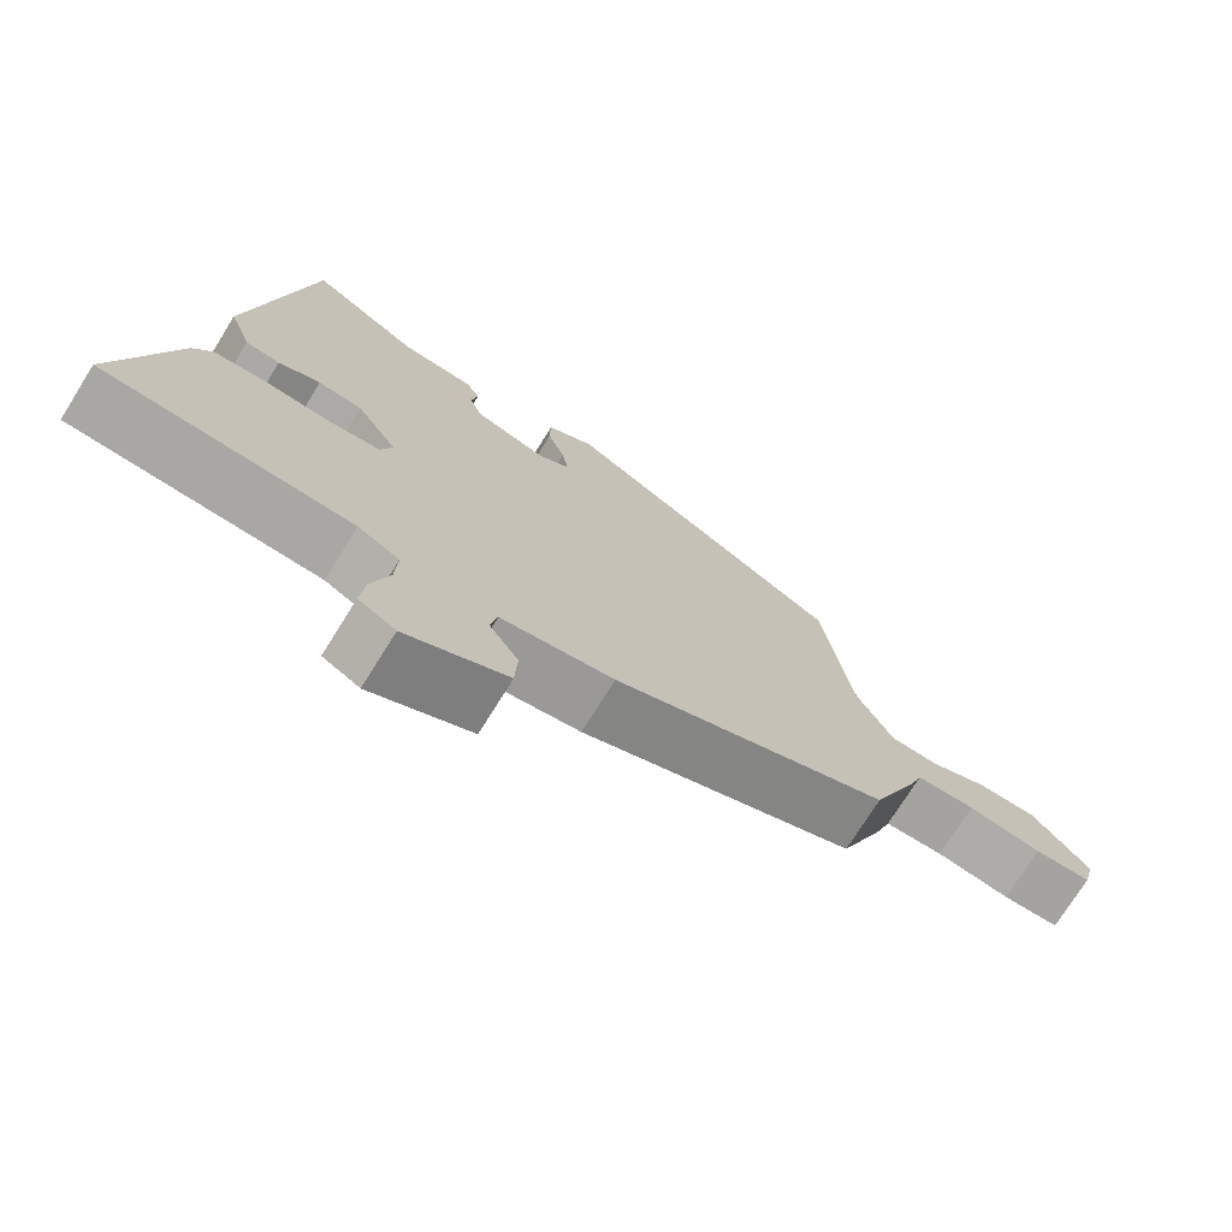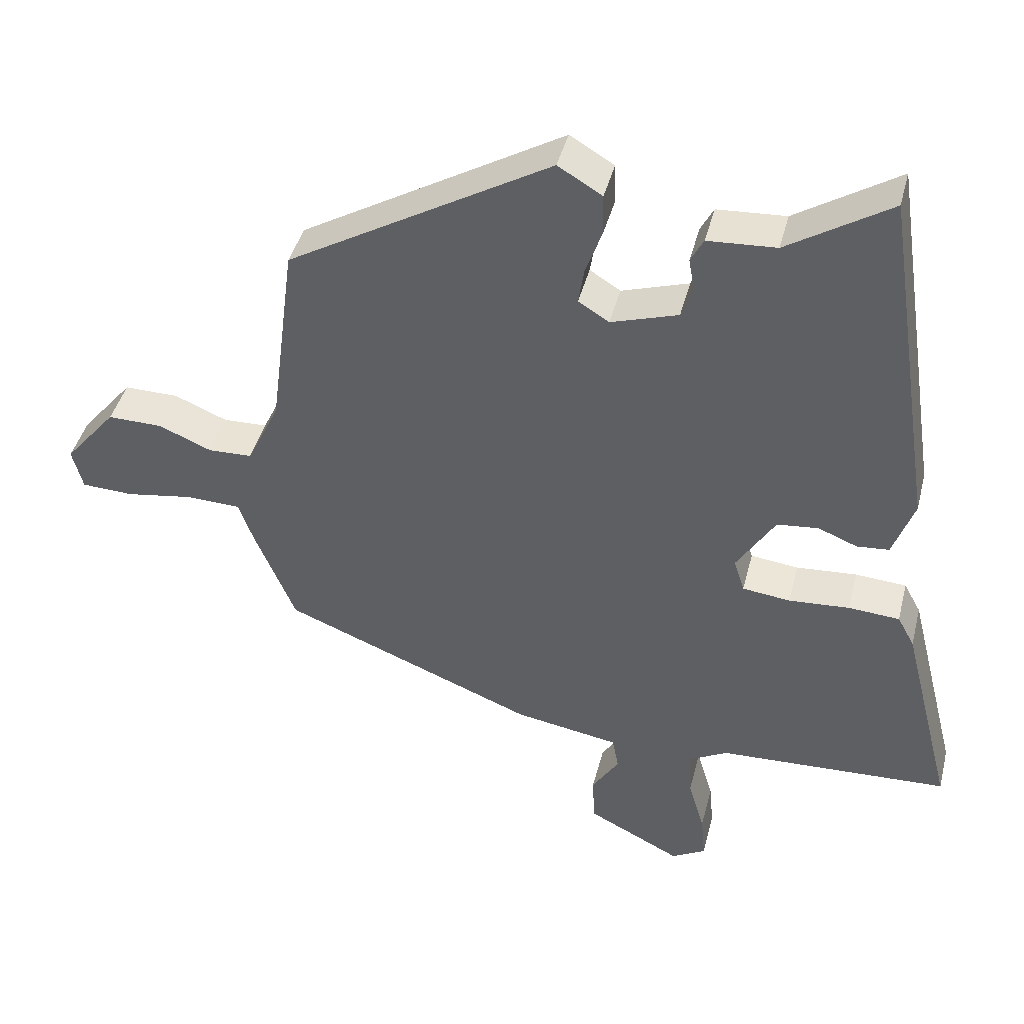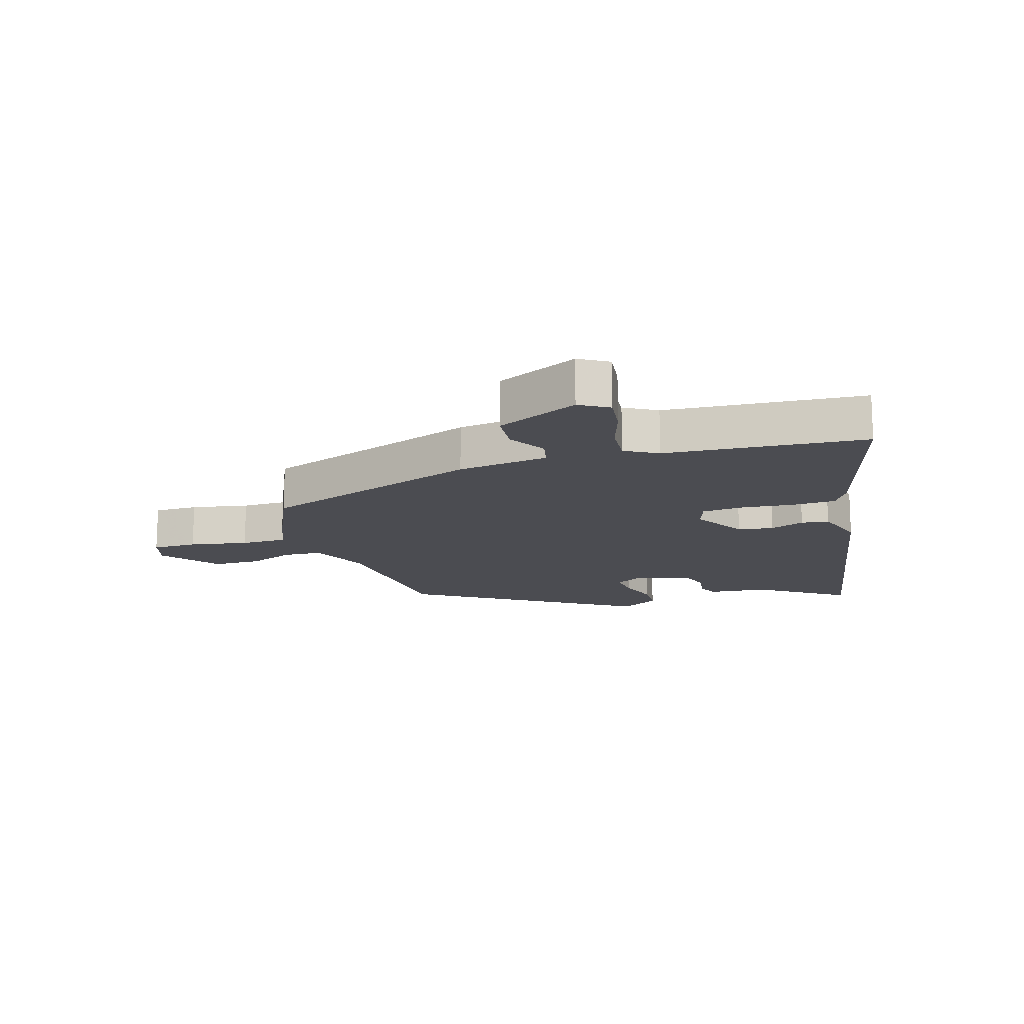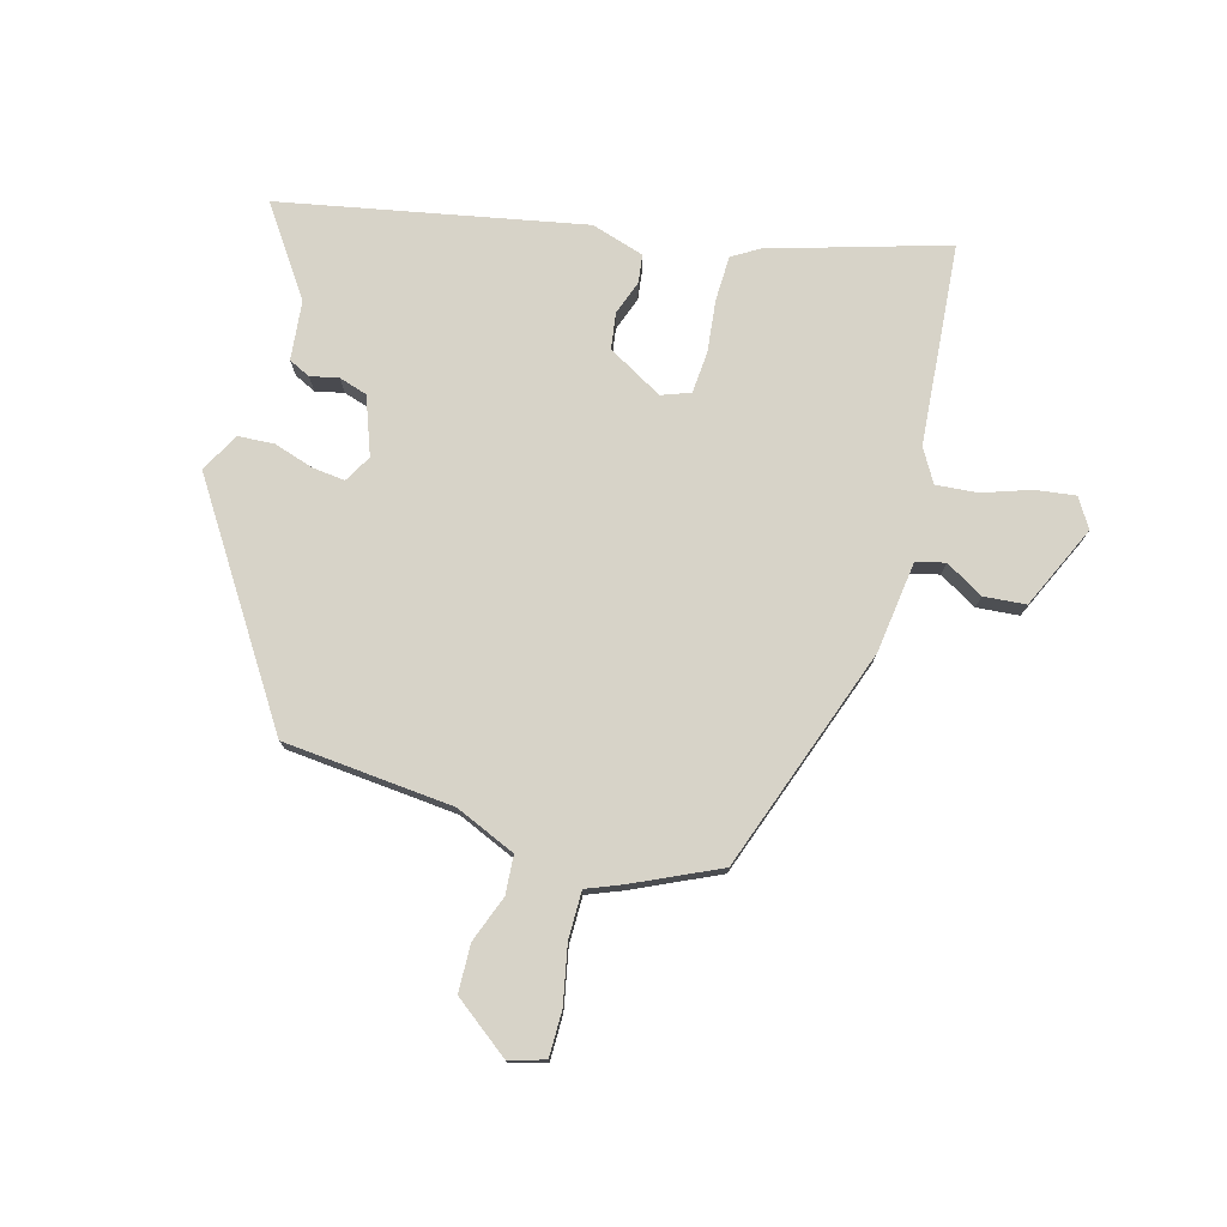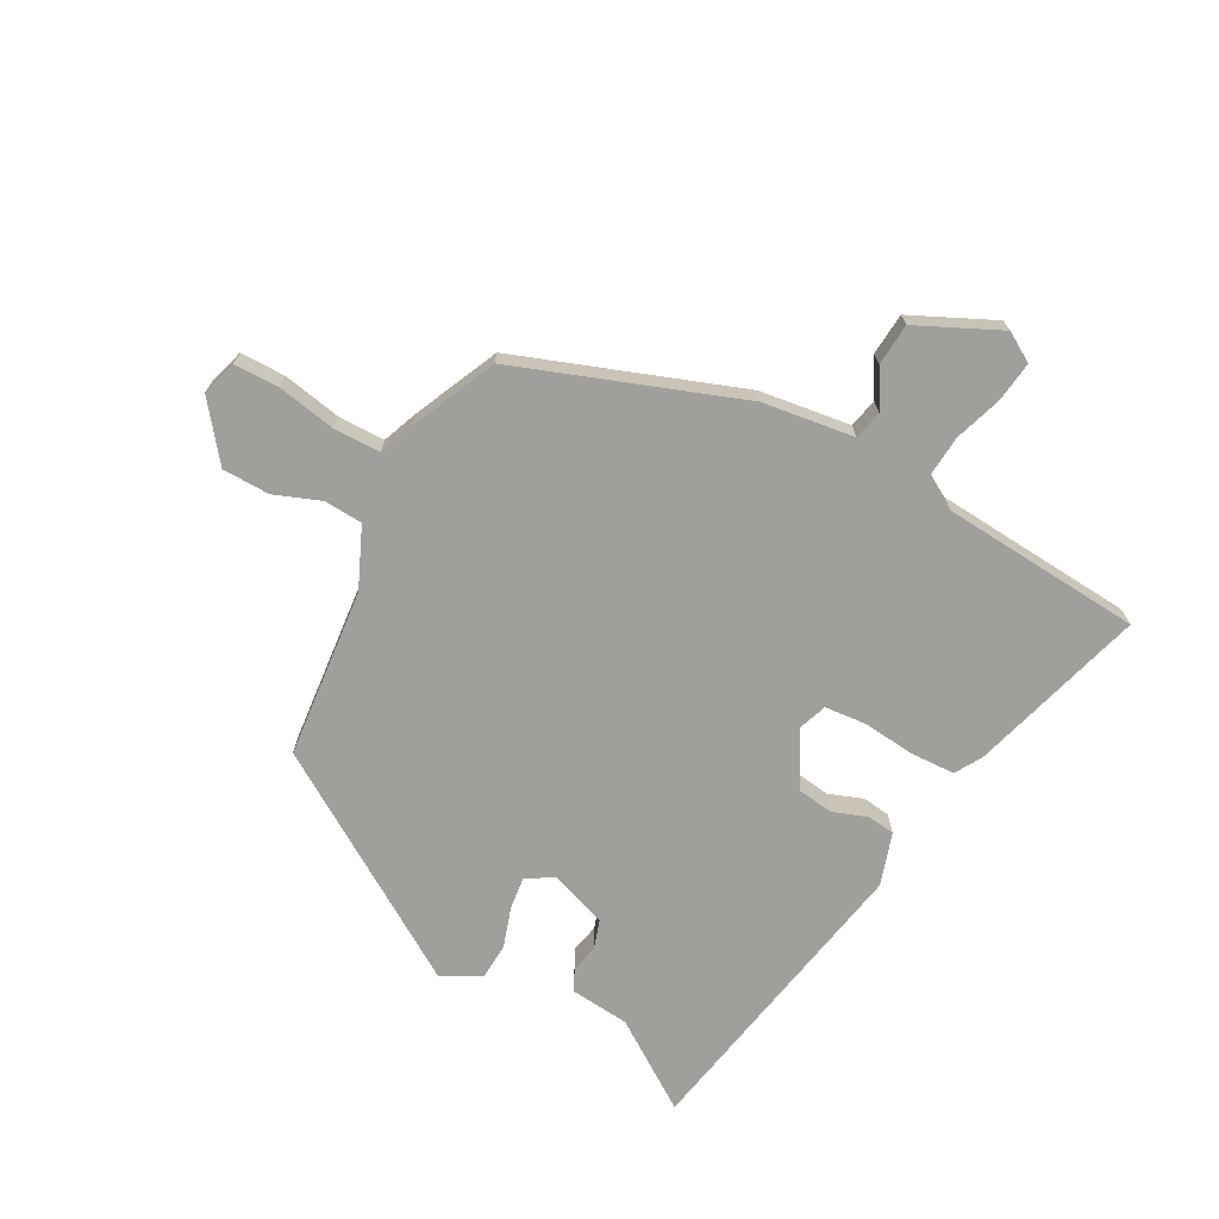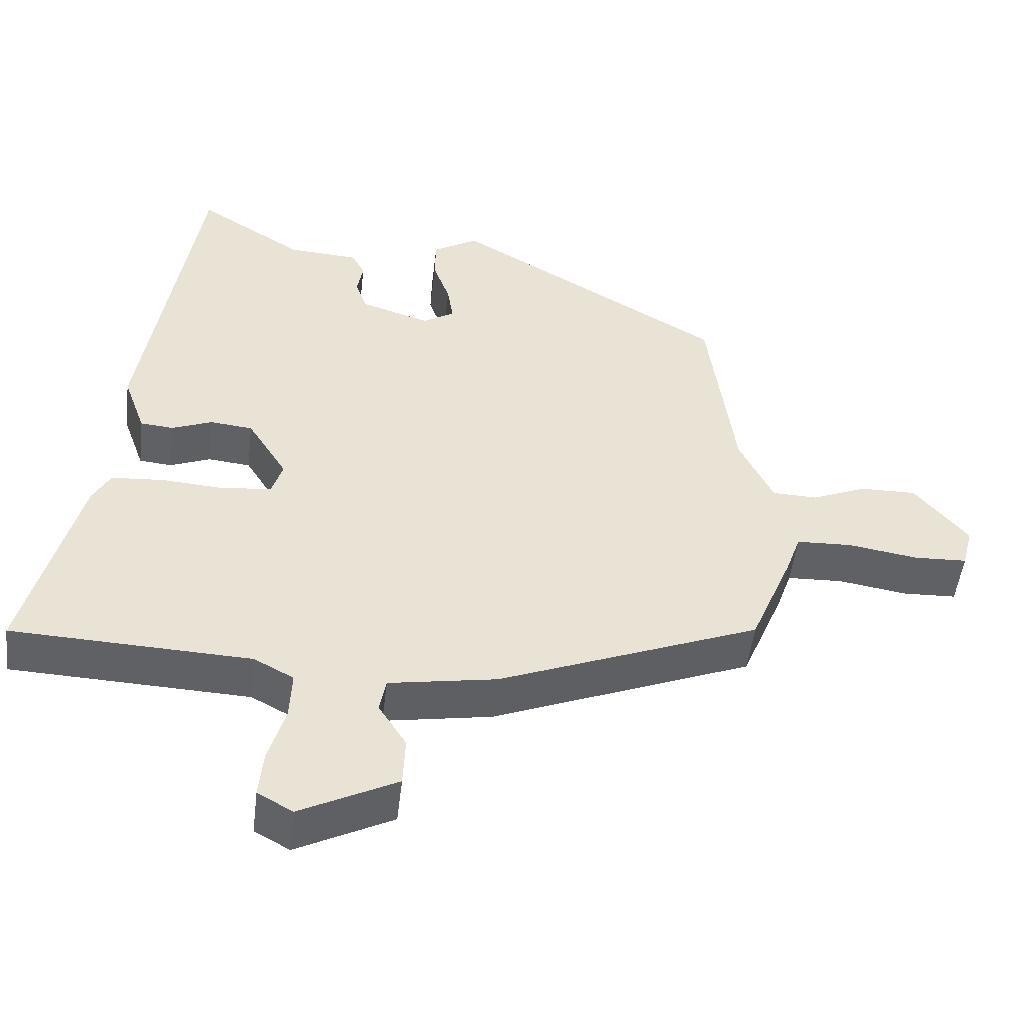
<metadata>
{"format":"obj","ext":"obj","renderer":"f3d","projection":"perspective","resolution":1024,"background":"white","views":[{"elev":-73.8,"azim":-32.0,"up":"+Z"},{"elev":42.7,"azim":-165.9,"up":"+Z"},{"elev":-15.4,"azim":-164.6,"up":"+Y"},{"elev":76.5,"azim":103.2,"up":"+Y"},{"elev":-71.2,"azim":149.8,"up":"+Y"},{"elev":-50.1,"azim":-6.7,"up":"+Z"}]}
</metadata>
<code>
v -0.55 0.07 -0.491
v -0.477 0.07 -0.204
v -0.453 0.07 -0.16
v -0.381 0.07 -0.155
v -0.296 0.07 -0.161
v -0.229 0.07 -0.153
v -0.214 0.07 -0.106
v -0.268 0.07 -0.019
v -0.326 0.07 -0.013
v -0.381 0.07 -0.035
v -0.426 0.07 -0.031
v -0.456 0.07 0.053
v -0.381 0.07 0.543
v -0.237 0.07 0.452
v -0.141 0.07 0.446
v -0.123 0.07 0.412
v -0.131 0.07 0.366
v -0.115 0.07 0.321
v -0.021 0.07 0.291
v 0.022 0.07 0.318
v 0.014 0.07 0.37
v -0.009 0.07 0.434
v -0.008 0.07 0.492
v 0.054 0.07 0.529
v 0.423 0.07 0.312
v 0.459 0.07 0.038
v 0.505 0.07 -0.058
v 0.567 0.07 -0.06
v 0.641 0.07 -0.029
v 0.718 0.07 -0.028
v 0.791 0.07 -0.116
v 0.776 0.07 -0.174
v 0.703 0.07 -0.177
v 0.608 0.07 -0.162
v 0.532 0.07 -0.165
v 0.512 0.07 -0.222
v 0.454 0.07 -0.362
v 0.098 0.07 -0.504
v -0.049 0.07 -0.529
v -0.058 0.07 -0.576
v -0.02 0.07 -0.636
v -0.023 0.07 -0.704
v -0.155 0.07 -0.771
v -0.203 0.07 -0.744
v -0.197 0.07 -0.679
v -0.174 0.07 -0.601
v -0.171 0.07 -0.534
v -0.225 0.07 -0.505
v -0.55 0 -0.491
v -0.477 0 -0.204
v -0.453 0 -0.16
v -0.381 0 -0.155
v -0.296 0 -0.161
v -0.229 0 -0.153
v -0.214 0 -0.106
v -0.268 0 -0.019
v -0.326 0 -0.013
v -0.381 0 -0.035
v -0.426 0 -0.031
v -0.456 0 0.053
v -0.381 0 0.543
v -0.237 0 0.452
v -0.141 0 0.446
v -0.123 0 0.412
v -0.131 0 0.366
v -0.115 0 0.321
v -0.021 0 0.291
v 0.022 0 0.318
v 0.014 0 0.37
v -0.009 0 0.434
v -0.008 0 0.492
v 0.054 0 0.529
v 0.423 0 0.312
v 0.459 0 0.038
v 0.505 0 -0.058
v 0.567 0 -0.06
v 0.641 0 -0.029
v 0.718 0 -0.028
v 0.791 0 -0.116
v 0.776 0 -0.174
v 0.703 0 -0.177
v 0.608 0 -0.162
v 0.532 0 -0.165
v 0.512 0 -0.222
v 0.454 0 -0.362
v 0.098 0 -0.504
v -0.049 0 -0.529
v -0.058 0 -0.576
v -0.02 0 -0.636
v -0.023 0 -0.704
v -0.155 0 -0.771
v -0.203 0 -0.744
v -0.197 0 -0.679
v -0.174 0 -0.601
v -0.171 0 -0.534
v -0.225 0 -0.505
f 44 45 46
f 43 44 46
f 42 43 46
f 41 42 46
f 40 41 46
f 39 40 46 47
f 39 47 48
f 38 39 48
f 37 38 48
f 36 37 48
f 35 36 48
f 32 33 34
f 31 32 34
f 30 31 34
f 29 30 34
f 28 29 34
f 27 28 34 35
f 35 48 1
f 27 35 1
f 26 27 1
f 24 25 26
f 23 24 26
f 22 23 26
f 21 22 26
f 14 15 16 17
f 14 17 18
f 13 14 18
f 12 13 18
f 11 12 18
f 10 11 18
f 9 10 18
f 8 9 18 19
f 3 4 5
f 2 3 5
f 1 2 5
f 1 5 6
f 26 1 6
f 20 21 26
f 19 20 26
f 8 19 26
f 7 8 26
f 6 7 26
f 94 93 92
f 94 92 91
f 94 91 90
f 94 90 89
f 94 89 88
f 95 94 88 87
f 96 95 87
f 96 87 86
f 96 86 85
f 96 85 84
f 96 84 83
f 82 81 80
f 82 80 79
f 82 79 78
f 82 78 77
f 82 77 76
f 83 82 76 75
f 49 96 83
f 49 83 75
f 49 75 74
f 74 73 72
f 74 72 71
f 74 71 70
f 74 70 69
f 65 64 63 62
f 66 65 62
f 66 62 61
f 66 61 60
f 66 60 59
f 66 59 58
f 66 58 57
f 67 66 57 56
f 53 52 51
f 53 51 50
f 53 50 49
f 54 53 49
f 54 49 74
f 74 69 68
f 74 68 67
f 74 67 56
f 74 56 55
f 74 55 54
f 1 49 50 2
f 2 50 51 3
f 3 51 52 4
f 4 52 53 5
f 5 53 54 6
f 6 54 55 7
f 7 55 56 8
f 8 56 57 9
f 9 57 58 10
f 10 58 59 11
f 11 59 60 12
f 12 60 61 13
f 13 61 62 14
f 14 62 63 15
f 15 63 64 16
f 16 64 65 17
f 17 65 66 18
f 18 66 67 19
f 19 67 68 20
f 20 68 69 21
f 21 69 70 22
f 22 70 71 23
f 23 71 72 24
f 24 72 73 25
f 25 73 74 26
f 26 74 75 27
f 27 75 76 28
f 28 76 77 29
f 29 77 78 30
f 30 78 79 31
f 31 79 80 32
f 32 80 81 33
f 33 81 82 34
f 34 82 83 35
f 35 83 84 36
f 36 84 85 37
f 37 85 86 38
f 38 86 87 39
f 39 87 88 40
f 40 88 89 41
f 41 89 90 42
f 42 90 91 43
f 43 91 92 44
f 44 92 93 45
f 45 93 94 46
f 46 94 95 47
f 47 95 96 48
f 48 96 49 1

</code>
